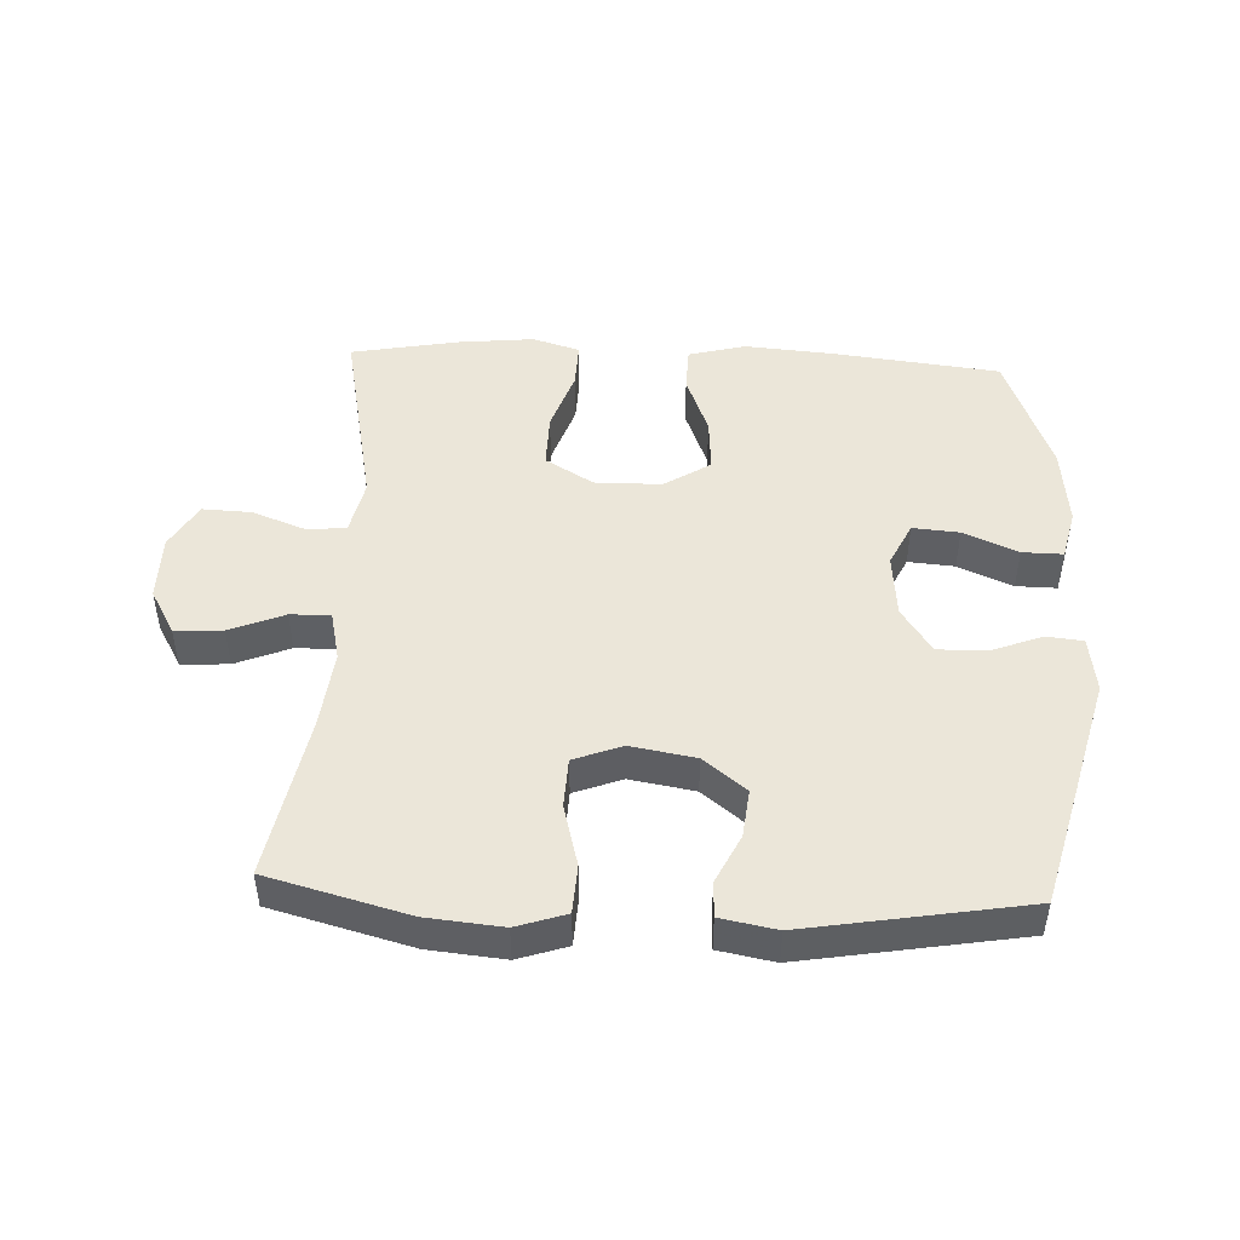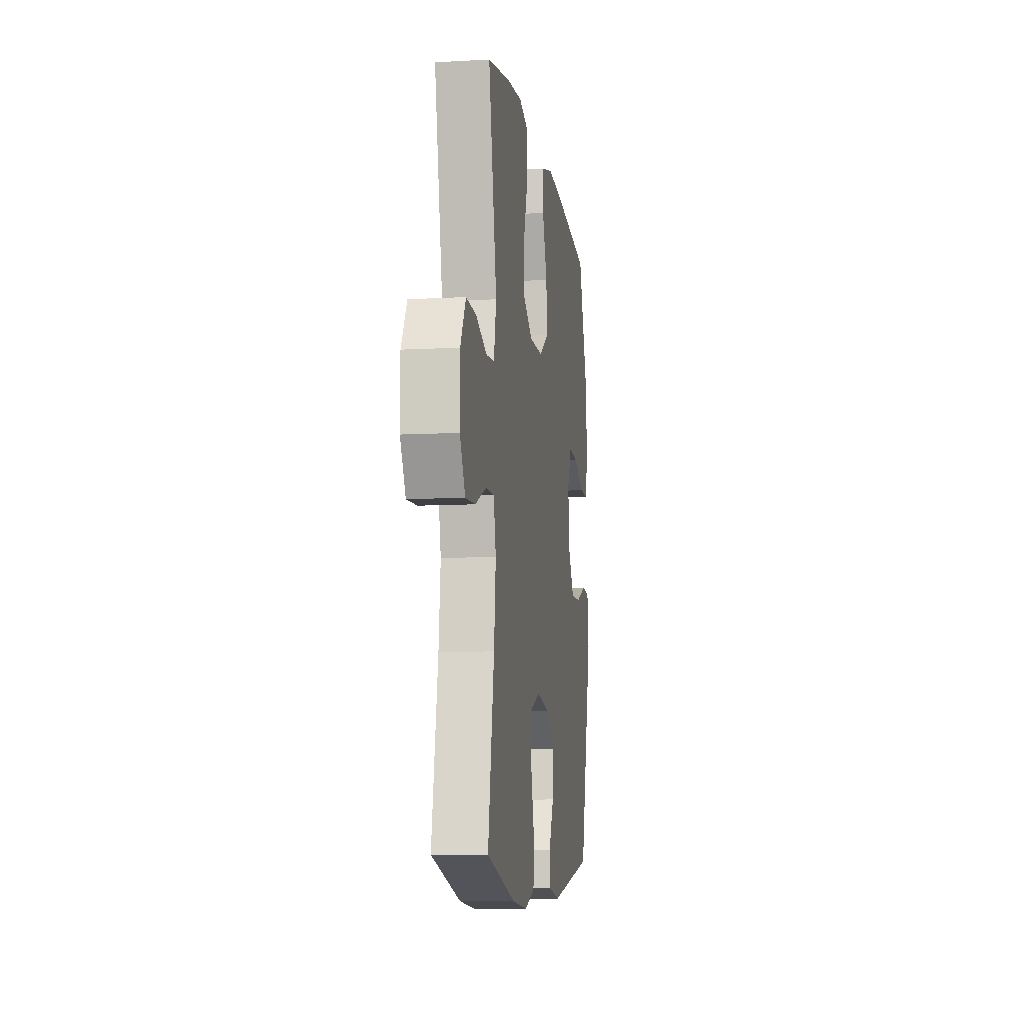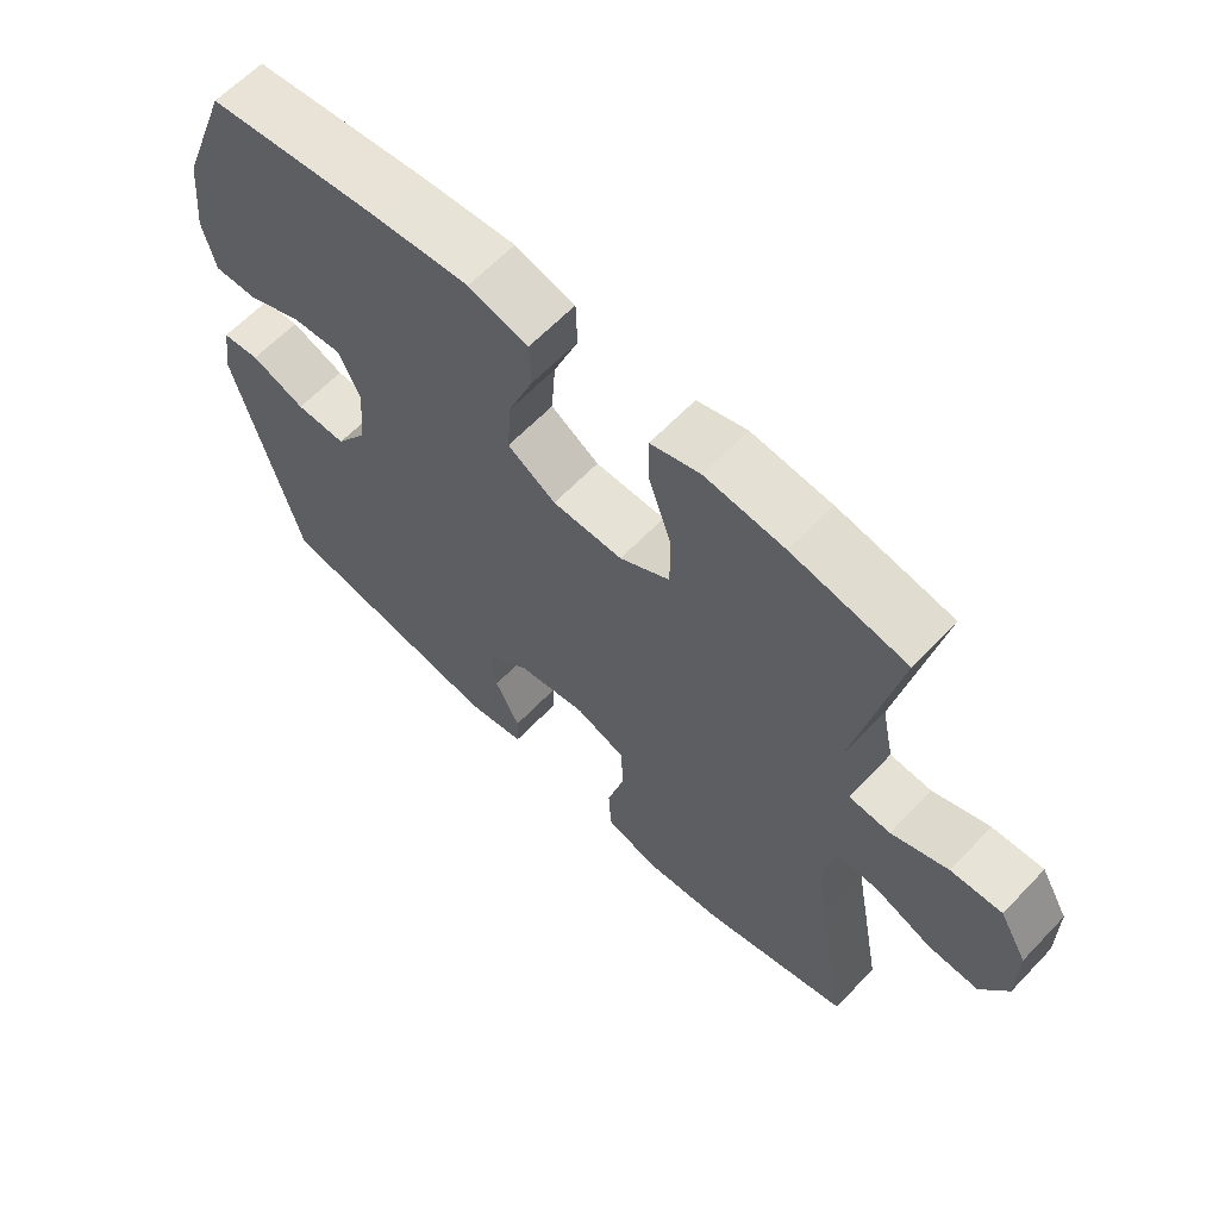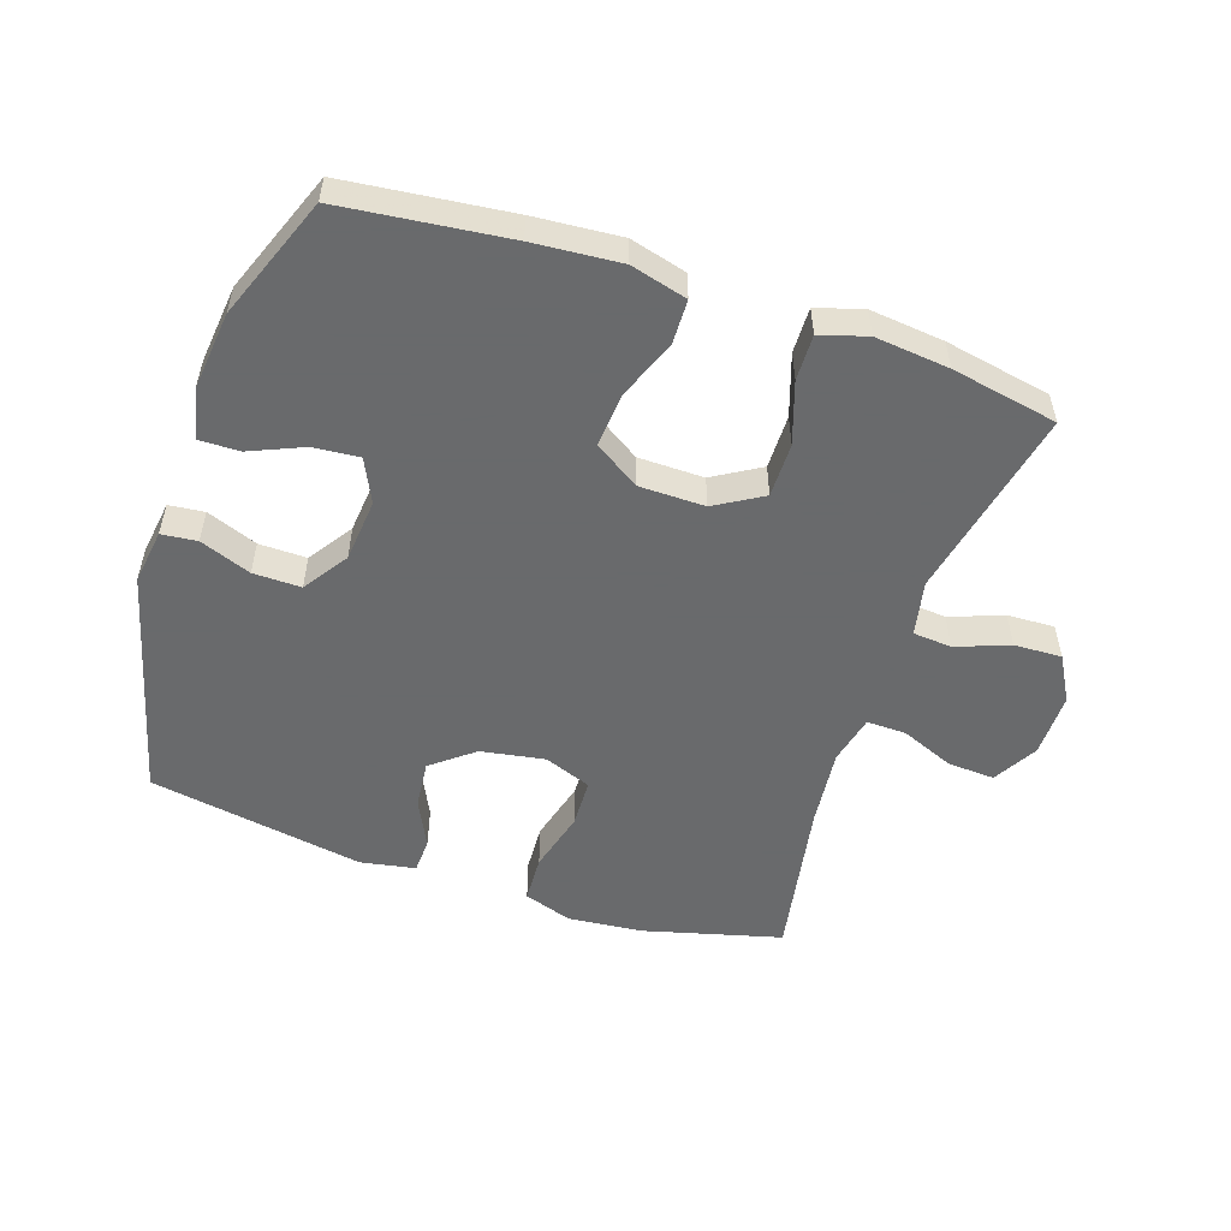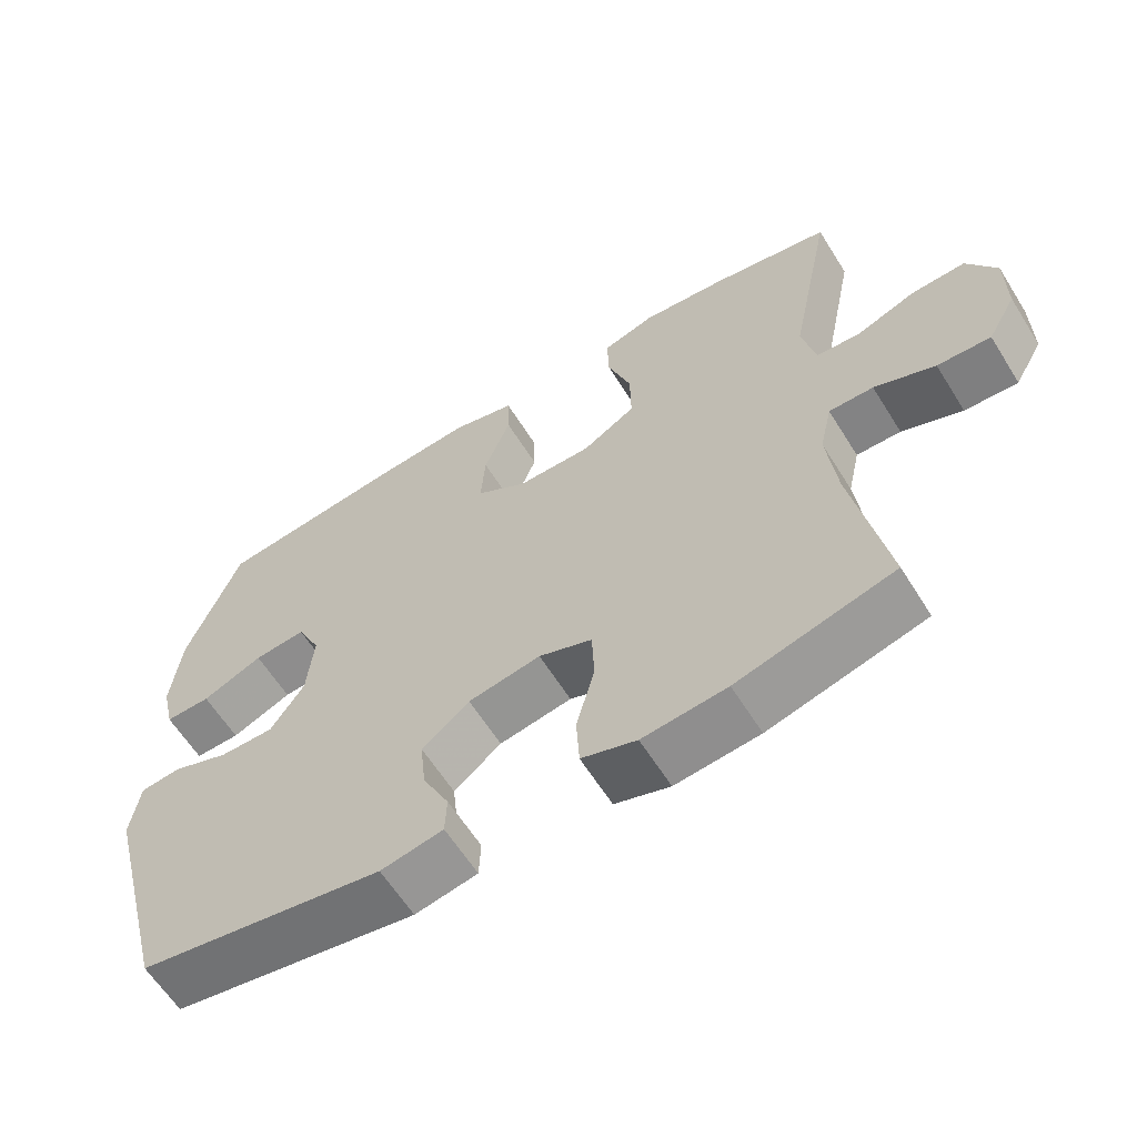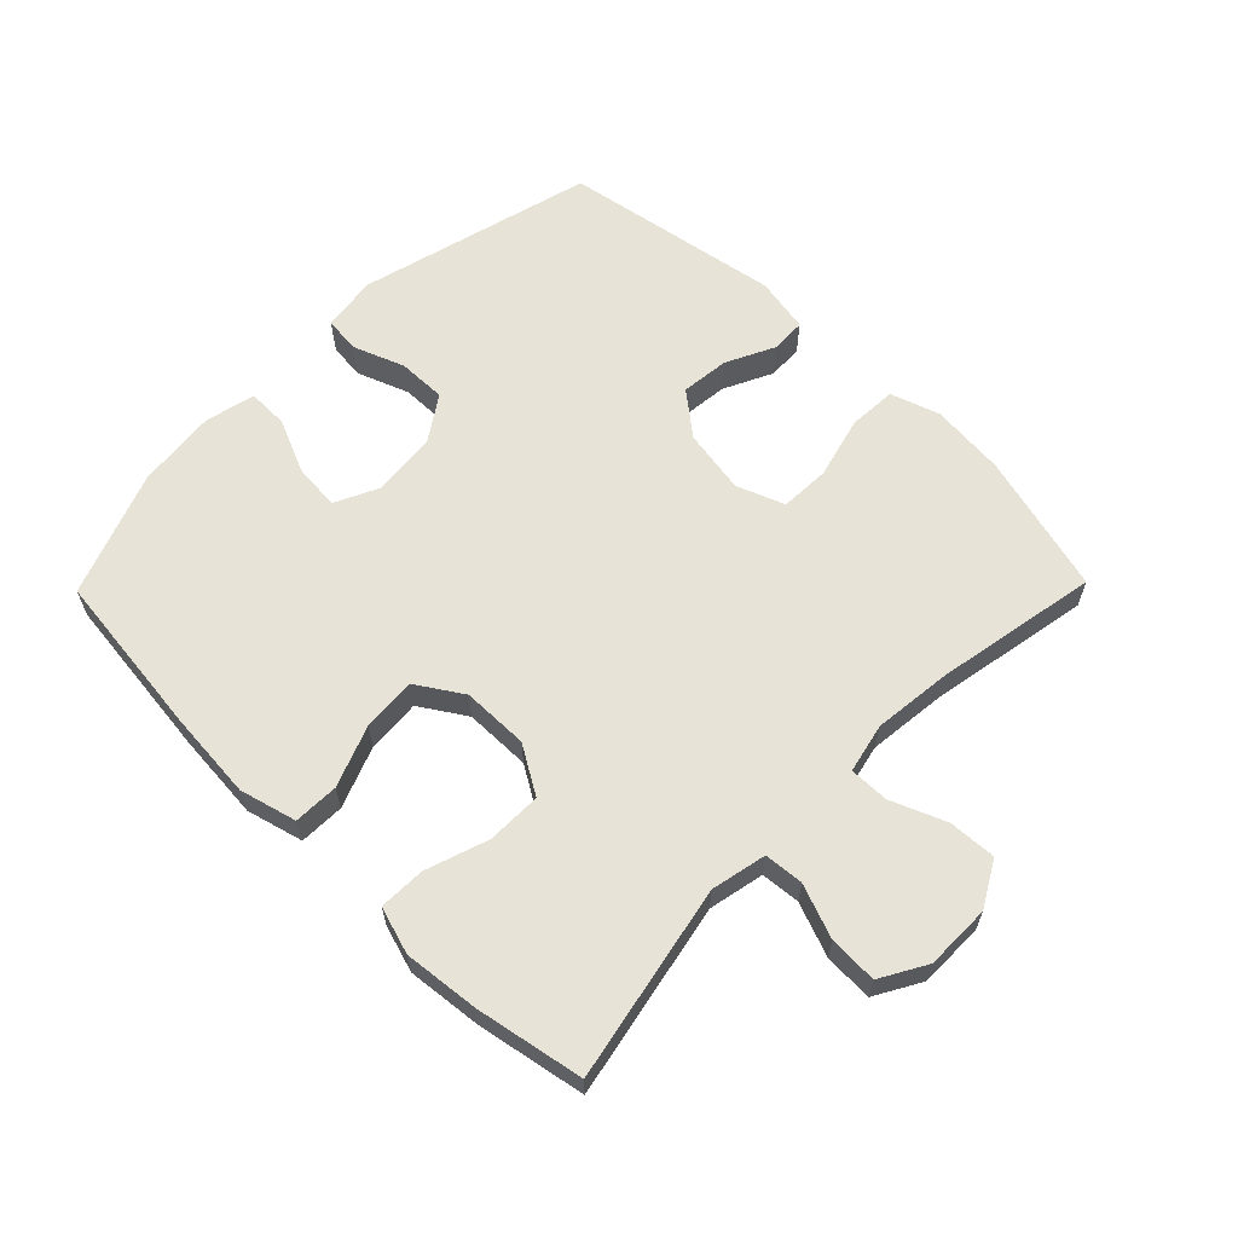
<metadata>
{"format":"obj","ext":"obj","renderer":"f3d","projection":"perspective","resolution":1024,"background":"white","views":[{"elev":47.3,"azim":-177.4,"up":"+Y"},{"elev":-9.0,"azim":98.3,"up":"+Z"},{"elev":62.7,"azim":43.5,"up":"+Z"},{"elev":-52.9,"azim":-18.7,"up":"+Y"},{"elev":-61.8,"azim":32.0,"up":"+Z"},{"elev":62.3,"azim":44.4,"up":"+Y"}]}
</metadata>
<code>
v -0.5 0.07 0.5
v -0.244 0.07 0.53
v -0.109 0.07 0.541
v -0.022 0.07 0.518
v -0.02 0.07 0.449
v -0.056 0.07 0.356
v -0.062 0.07 0.273
v 0.008 0.07 0.228
v 0.11 0.07 0.227
v 0.183 0.07 0.271
v 0.182 0.07 0.355
v 0.15 0.07 0.45
v 0.148 0.07 0.521
v 0.22 0.07 0.543
v 0.335 0.07 0.531
v 0.5 0.07 0.5
v 0.44 0.07 0.202
v 0.458 0.07 0.117
v 0.518 0.07 0.112
v 0.6 0.07 0.143
v 0.674 0.07 0.146
v 0.714 0.07 0.076
v 0.714 0.07 -0.024
v 0.675 0.07 -0.093
v 0.602 0.07 -0.089
v 0.519 0.07 -0.055
v 0.458 0.07 -0.054
v 0.441 0.07 -0.13
v 0.454 0.07 -0.25
v 0.5 0.07 -0.5
v 0.286 0.07 -0.557
v 0.171 0.07 -0.568
v 0.096 0.07 -0.543
v 0.092 0.07 -0.469
v 0.117 0.07 -0.374
v 0.114 0.07 -0.298
v 0.041 0.07 -0.27
v -0.058 0.07 -0.287
v -0.123 0.07 -0.339
v -0.115 0.07 -0.413
v -0.079 0.07 -0.487
v -0.081 0.07 -0.541
v -0.166 0.07 -0.557
v -0.5 0.07 -0.5
v -0.594 0.07 -0.14
v -0.582 0.07 -0.055
v -0.527 0.07 -0.049
v -0.448 0.07 -0.079
v -0.374 0.07 -0.08
v -0.328 0.07 -0.011
v -0.319 0.07 0.087
v -0.351 0.07 0.154
v -0.422 0.07 0.148
v -0.505 0.07 0.112
v -0.567 0.07 0.111
v -0.585 0.07 0.188
v -0.572 0.07 0.31
v -0.5 0 0.5
v -0.244 0 0.53
v -0.109 0 0.541
v -0.022 0 0.518
v -0.02 0 0.449
v -0.056 0 0.356
v -0.062 0 0.273
v 0.008 0 0.228
v 0.11 0 0.227
v 0.183 0 0.271
v 0.182 0 0.355
v 0.15 0 0.45
v 0.148 0 0.521
v 0.22 0 0.543
v 0.335 0 0.531
v 0.5 0 0.5
v 0.44 0 0.202
v 0.458 0 0.117
v 0.518 0 0.112
v 0.6 0 0.143
v 0.674 0 0.146
v 0.714 0 0.076
v 0.714 0 -0.024
v 0.675 0 -0.093
v 0.602 0 -0.089
v 0.519 0 -0.055
v 0.458 0 -0.054
v 0.441 0 -0.13
v 0.454 0 -0.25
v 0.5 0 -0.5
v 0.286 0 -0.557
v 0.171 0 -0.568
v 0.096 0 -0.543
v 0.092 0 -0.469
v 0.117 0 -0.374
v 0.114 0 -0.298
v 0.041 0 -0.27
v -0.058 0 -0.287
v -0.123 0 -0.339
v -0.115 0 -0.413
v -0.079 0 -0.487
v -0.081 0 -0.541
v -0.166 0 -0.557
v -0.5 0 -0.5
v -0.594 0 -0.14
v -0.582 0 -0.055
v -0.527 0 -0.049
v -0.448 0 -0.079
v -0.374 0 -0.08
v -0.328 0 -0.011
v -0.319 0 0.087
v -0.351 0 0.154
v -0.422 0 0.148
v -0.505 0 0.112
v -0.567 0 0.111
v -0.585 0 0.188
v -0.572 0 0.31
f 4 5 6
f 3 4 6
f 2 3 6
f 1 2 6
f 57 1 6
f 56 57 6
f 55 56 6
f 54 55 6
f 53 54 6
f 52 53 6 7
f 51 52 7 8
f 50 51 8 9
f 49 50 9
f 46 47 48
f 45 46 48
f 44 45 48
f 43 44 48
f 42 43 48
f 41 42 48
f 40 41 48
f 39 40 48 49
f 49 9 10
f 39 49 10
f 38 39 10
f 33 34 35
f 32 33 35
f 31 32 35
f 30 31 35
f 29 30 35
f 28 29 35 36
f 27 28 36 37
f 24 25 26
f 23 24 26
f 22 23 26
f 21 22 26
f 20 21 26
f 19 20 26
f 18 19 26 27
f 37 38 10
f 27 37 10
f 18 27 10
f 17 18 10
f 15 16 17
f 14 15 17
f 13 14 17
f 12 13 17
f 11 12 17
f 10 11 17
f 63 62 61
f 63 61 60
f 63 60 59
f 63 59 58
f 63 58 114
f 63 114 113
f 63 113 112
f 63 112 111
f 63 111 110
f 64 63 110 109
f 65 64 109 108
f 66 65 108 107
f 66 107 106
f 105 104 103
f 105 103 102
f 105 102 101
f 105 101 100
f 105 100 99
f 105 99 98
f 105 98 97
f 106 105 97 96
f 67 66 106
f 67 106 96
f 67 96 95
f 92 91 90
f 92 90 89
f 92 89 88
f 92 88 87
f 92 87 86
f 93 92 86 85
f 94 93 85 84
f 83 82 81
f 83 81 80
f 83 80 79
f 83 79 78
f 83 78 77
f 83 77 76
f 84 83 76 75
f 67 95 94
f 67 94 84
f 67 84 75
f 67 75 74
f 74 73 72
f 74 72 71
f 74 71 70
f 74 70 69
f 74 69 68
f 74 68 67
f 1 58 59 2
f 2 59 60 3
f 3 60 61 4
f 4 61 62 5
f 5 62 63 6
f 6 63 64 7
f 7 64 65 8
f 8 65 66 9
f 9 66 67 10
f 10 67 68 11
f 11 68 69 12
f 12 69 70 13
f 13 70 71 14
f 14 71 72 15
f 15 72 73 16
f 16 73 74 17
f 17 74 75 18
f 18 75 76 19
f 19 76 77 20
f 20 77 78 21
f 21 78 79 22
f 22 79 80 23
f 23 80 81 24
f 24 81 82 25
f 25 82 83 26
f 26 83 84 27
f 27 84 85 28
f 28 85 86 29
f 29 86 87 30
f 30 87 88 31
f 31 88 89 32
f 32 89 90 33
f 33 90 91 34
f 34 91 92 35
f 35 92 93 36
f 36 93 94 37
f 37 94 95 38
f 38 95 96 39
f 39 96 97 40
f 40 97 98 41
f 41 98 99 42
f 42 99 100 43
f 43 100 101 44
f 44 101 102 45
f 45 102 103 46
f 46 103 104 47
f 47 104 105 48
f 48 105 106 49
f 49 106 107 50
f 50 107 108 51
f 51 108 109 52
f 52 109 110 53
f 53 110 111 54
f 54 111 112 55
f 55 112 113 56
f 56 113 114 57
f 57 114 58 1

</code>
